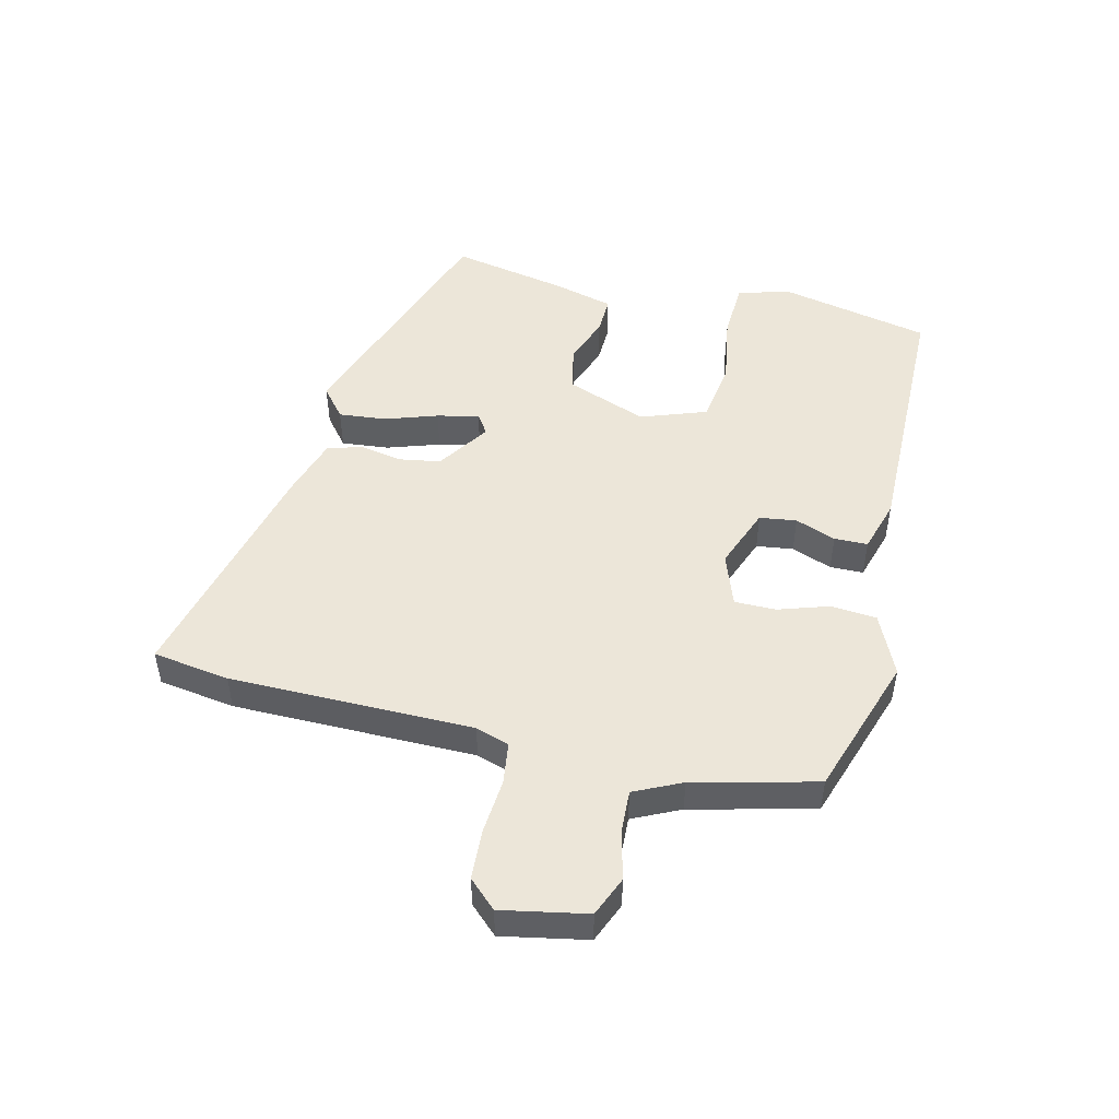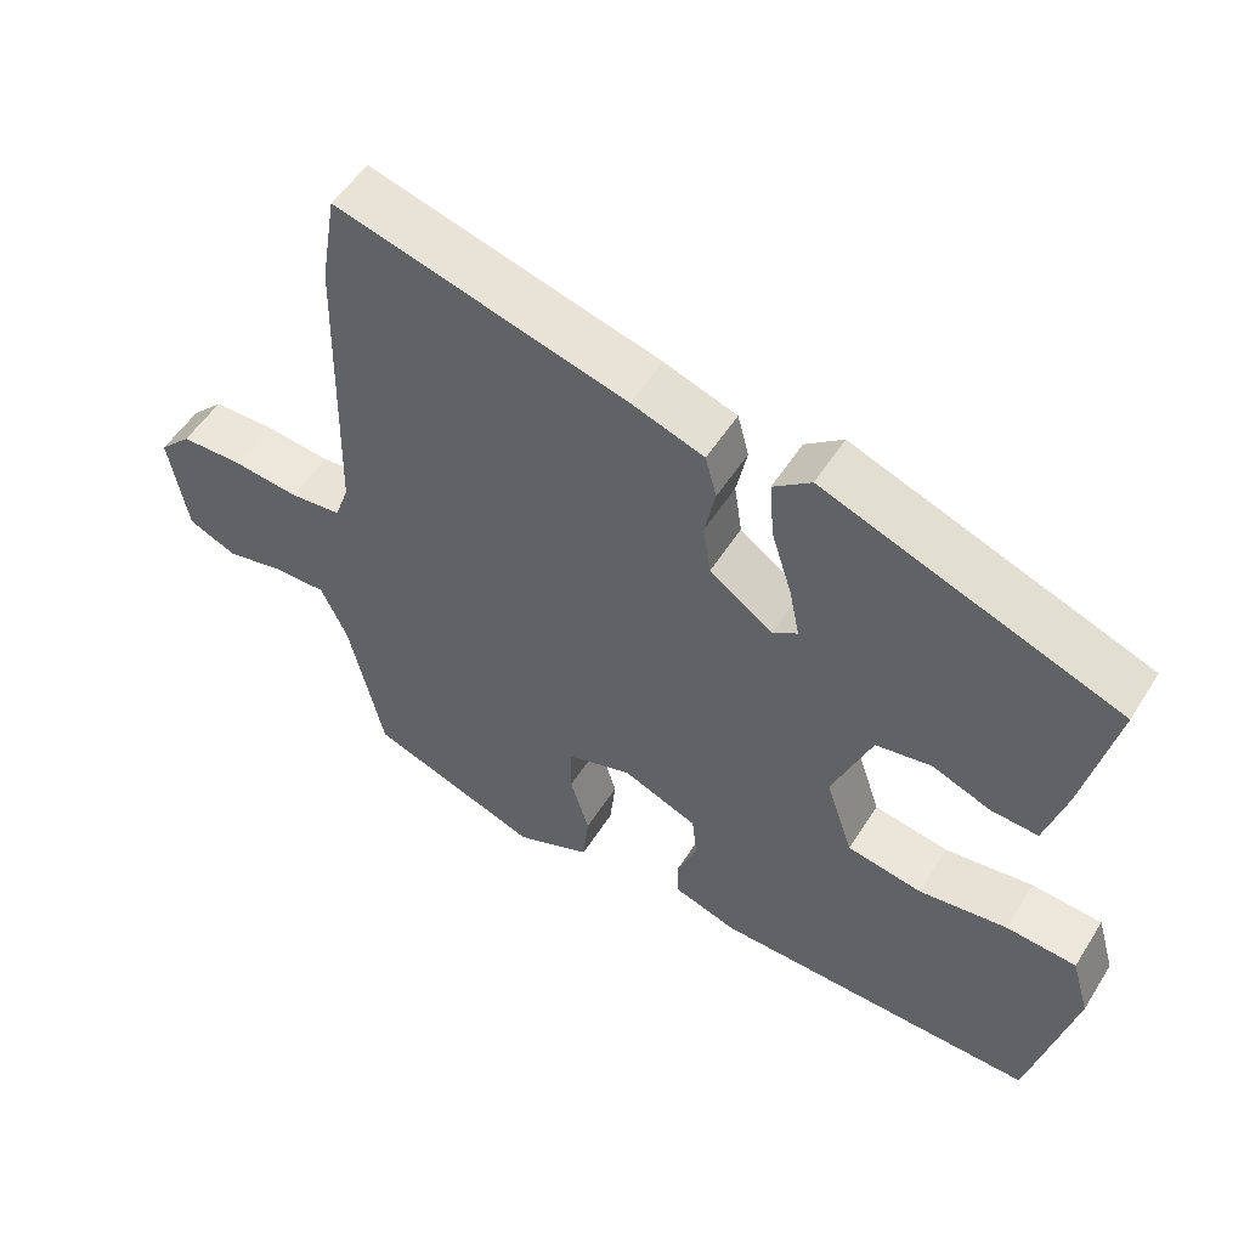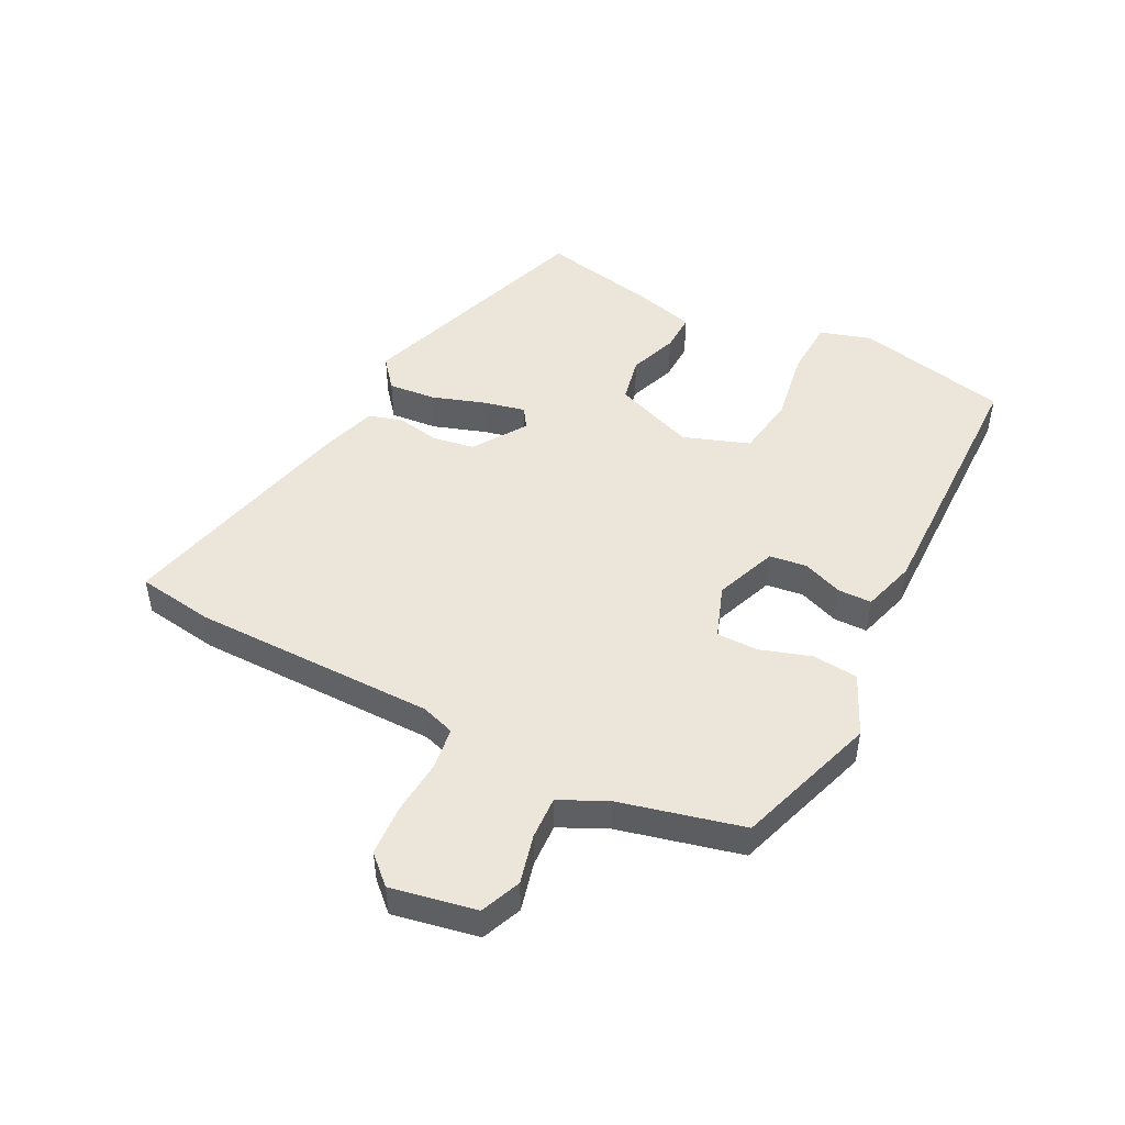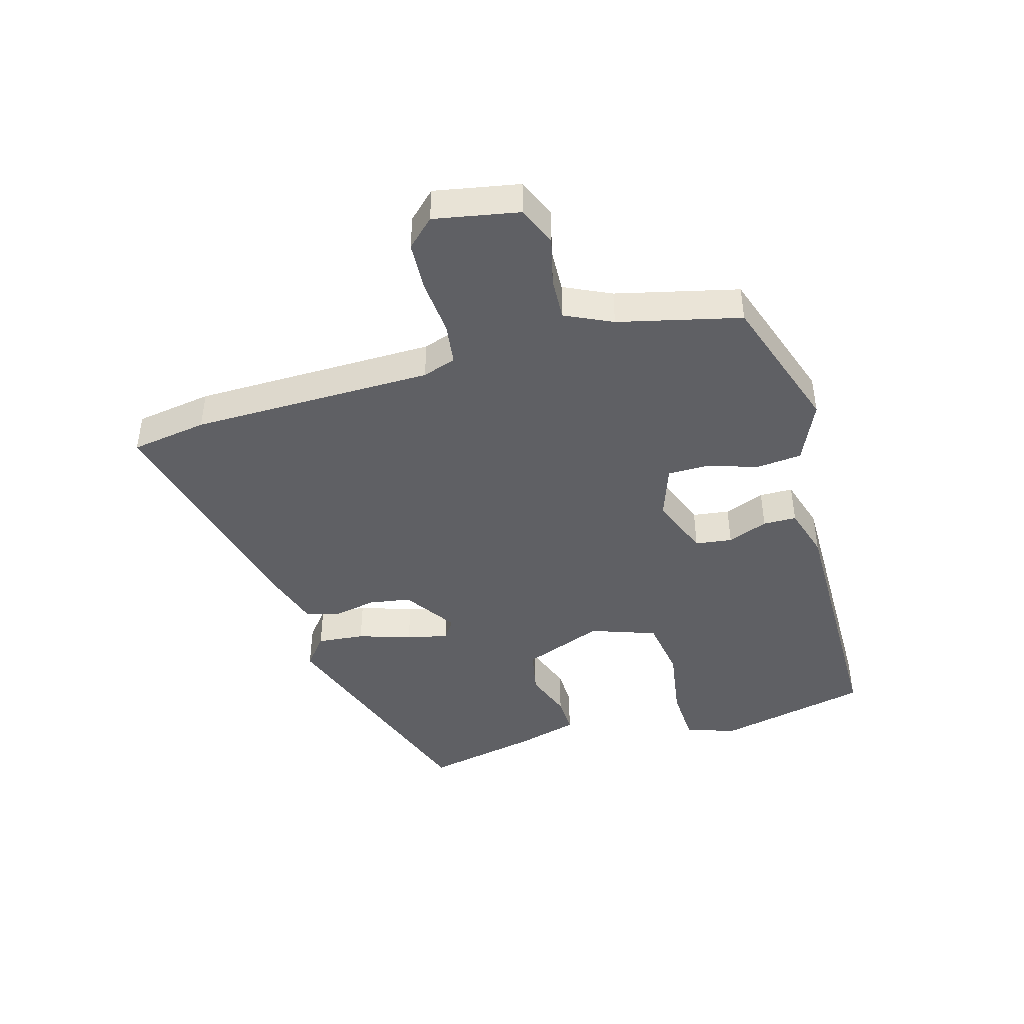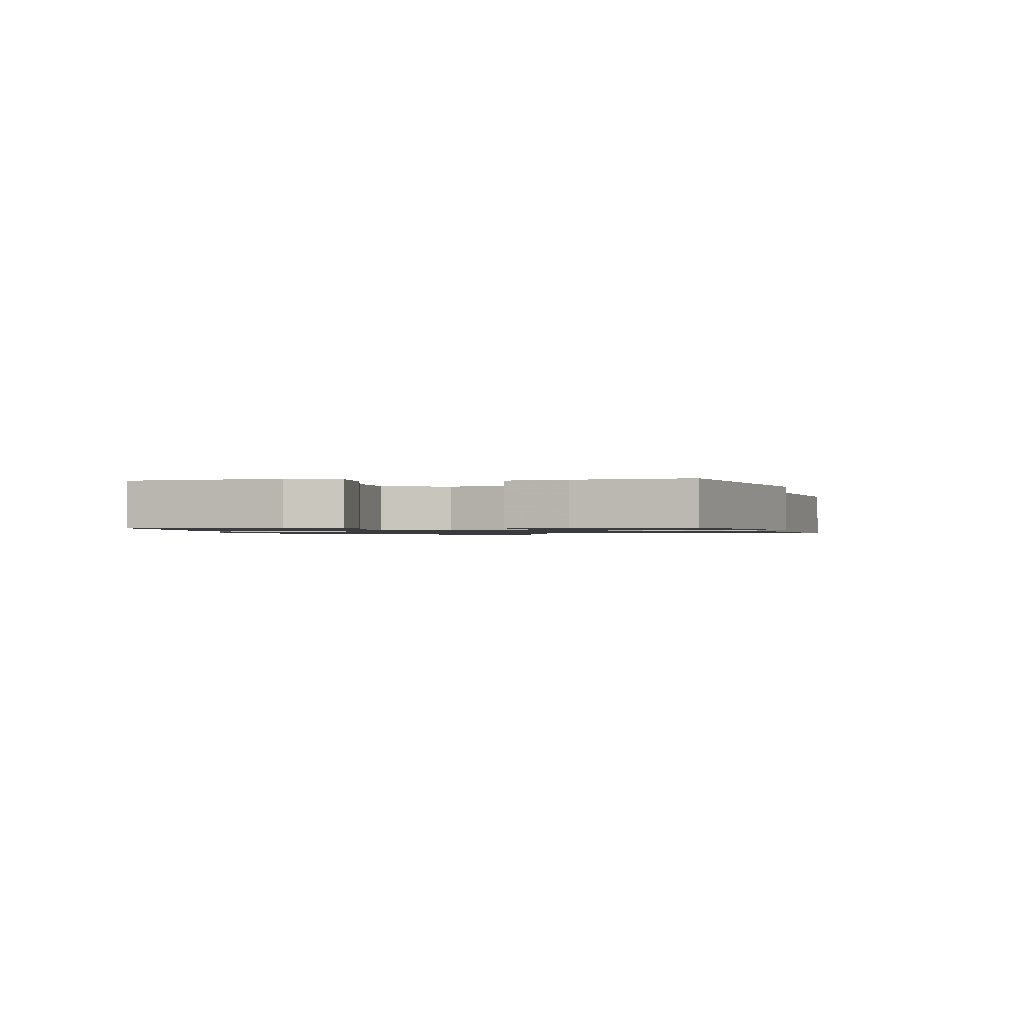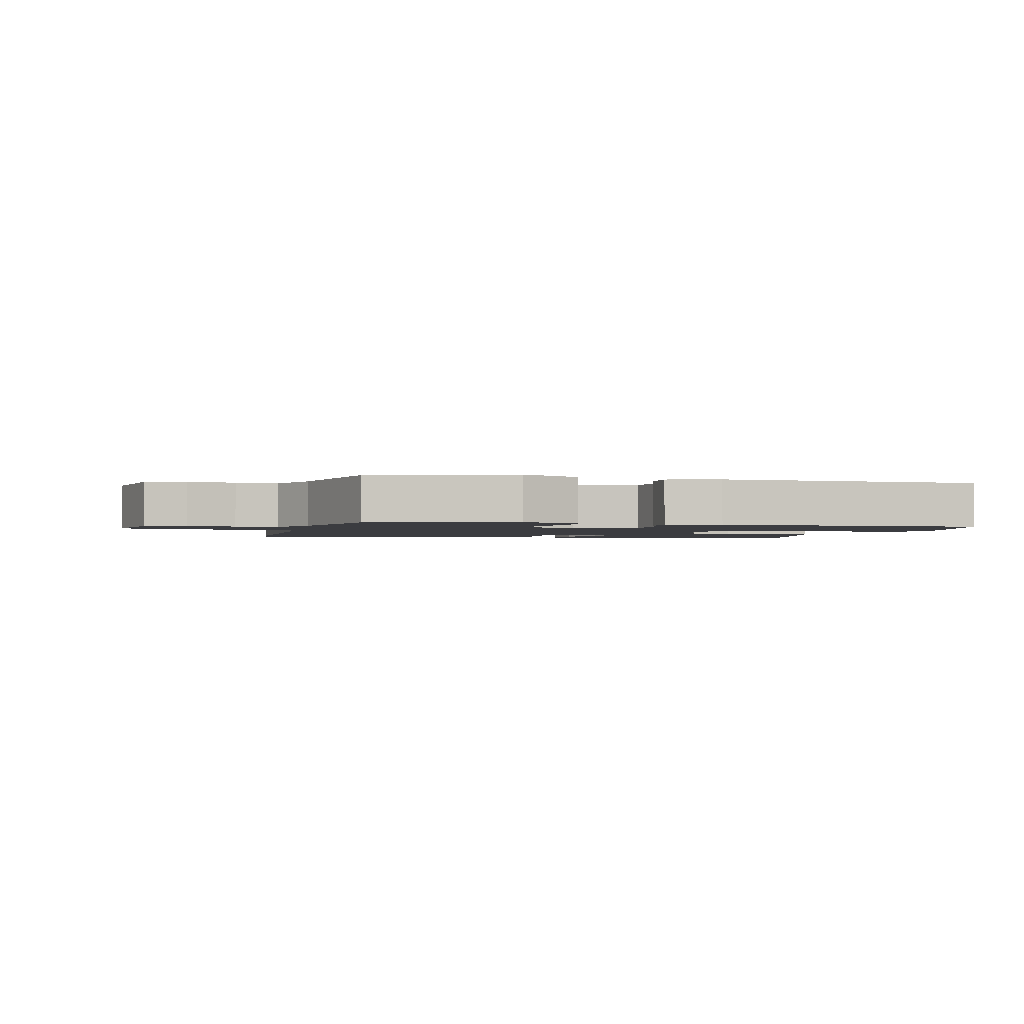
<metadata>
{"format":"obj","ext":"obj","renderer":"f3d","projection":"perspective","resolution":1024,"background":"white","views":[{"elev":49.0,"azim":102.5,"up":"+Y"},{"elev":53.3,"azim":-148.4,"up":"+Z"},{"elev":48.3,"azim":116.0,"up":"+Y"},{"elev":-43.8,"azim":105.2,"up":"+Y"},{"elev":-1.1,"azim":-84.9,"up":"+Y"},{"elev":-2.0,"azim":164.4,"up":"+Y"}]}
</metadata>
<code>
v 0.488 0.07 0.572
v 0.509 0.07 0.448
v 0.518 0.07 0.055
v 0.537 0.07 0.001
v 0.605 0.07 -0.007
v 0.694 0.07 0.002
v 0.775 0.07 -0.001
v 0.818 0.07 -0.045
v 0.794 0.07 -0.183
v 0.73 0.07 -0.211
v 0.651 0.07 -0.193
v 0.582 0.07 -0.191
v 0.547 0.07 -0.268
v 0.502 0.07 -0.467
v 0.275 0.07 -0.547
v 0.176 0.07 -0.504
v 0.168 0.07 -0.43
v 0.193 0.07 -0.348
v 0.192 0.07 -0.281
v 0.106 0.07 -0.252
v 0.007 0.07 -0.292
v 0 0.07 -0.352
v 0.026 0.07 -0.417
v 0.026 0.07 -0.471
v -0.059 0.07 -0.498
v -0.489 0.07 -0.501
v -0.547 0.07 -0.255
v -0.523 0.07 -0.172
v -0.43 0.07 -0.166
v -0.313 0.07 -0.183
v -0.214 0.07 -0.166
v -0.178 0.07 -0.059
v -0.23 0.07 0.071
v -0.304 0.07 0.085
v -0.382 0.07 0.055
v -0.444 0.07 0.052
v -0.472 0.07 0.15
v -0.513 0.07 0.337
v -0.123 0.07 0.48
v -0.073 0.07 0.441
v -0.079 0.07 0.364
v -0.106 0.07 0.278
v -0.12 0.07 0.21
v -0.087 0.07 0.189
v -0.003 0.07 0.247
v 0.007 0.07 0.315
v -0.007 0.07 0.383
v 0.008 0.07 0.439
v 0.104 0.07 0.471
v 0.488 0 0.572
v 0.509 0 0.448
v 0.518 0 0.055
v 0.537 0 0.001
v 0.605 0 -0.007
v 0.694 0 0.002
v 0.775 0 -0.001
v 0.818 0 -0.045
v 0.794 0 -0.183
v 0.73 0 -0.211
v 0.651 0 -0.193
v 0.582 0 -0.191
v 0.547 0 -0.268
v 0.502 0 -0.467
v 0.275 0 -0.547
v 0.176 0 -0.504
v 0.168 0 -0.43
v 0.193 0 -0.348
v 0.192 0 -0.281
v 0.106 0 -0.252
v 0.007 0 -0.292
v 0 0 -0.352
v 0.026 0 -0.417
v 0.026 0 -0.471
v -0.059 0 -0.498
v -0.489 0 -0.501
v -0.547 0 -0.255
v -0.523 0 -0.172
v -0.43 0 -0.166
v -0.313 0 -0.183
v -0.214 0 -0.166
v -0.178 0 -0.059
v -0.23 0 0.071
v -0.304 0 0.085
v -0.382 0 0.055
v -0.444 0 0.052
v -0.472 0 0.15
v -0.513 0 0.337
v -0.123 0 0.48
v -0.073 0 0.441
v -0.079 0 0.364
v -0.106 0 0.278
v -0.12 0 0.21
v -0.087 0 0.189
v -0.003 0 0.247
v 0.007 0 0.315
v -0.007 0 0.383
v 0.008 0 0.439
v 0.104 0 0.471
f 1 2 3
f 49 1 3
f 48 49 3
f 47 48 3
f 46 47 3
f 45 46 3 4
f 44 45 4
f 40 41 42
f 39 40 42
f 38 39 42
f 37 38 42
f 36 37 42
f 35 36 42
f 34 35 42
f 33 34 42 43
f 32 33 43 44
f 28 29 30
f 27 28 30
f 26 27 30
f 25 26 30
f 24 25 30
f 23 24 30
f 22 23 30
f 21 22 30 31
f 32 44 4
f 31 32 4
f 21 31 4
f 20 21 4
f 16 17 18
f 15 16 18
f 14 15 18
f 13 14 18
f 12 13 18 19
f 9 10 11
f 8 9 11
f 7 8 11
f 6 7 11
f 5 6 11
f 5 11 12
f 12 19 20
f 5 12 20
f 4 5 20
f 52 51 50
f 52 50 98
f 52 98 97
f 52 97 96
f 52 96 95
f 53 52 95 94
f 53 94 93
f 91 90 89
f 91 89 88
f 91 88 87
f 91 87 86
f 91 86 85
f 91 85 84
f 91 84 83
f 92 91 83 82
f 93 92 82 81
f 79 78 77
f 79 77 76
f 79 76 75
f 79 75 74
f 79 74 73
f 79 73 72
f 79 72 71
f 80 79 71 70
f 53 93 81
f 53 81 80
f 53 80 70
f 53 70 69
f 67 66 65
f 67 65 64
f 67 64 63
f 67 63 62
f 68 67 62 61
f 60 59 58
f 60 58 57
f 60 57 56
f 60 56 55
f 60 55 54
f 61 60 54
f 69 68 61
f 69 61 54
f 69 54 53
f 1 50 51 2
f 2 51 52 3
f 3 52 53 4
f 4 53 54 5
f 5 54 55 6
f 6 55 56 7
f 7 56 57 8
f 8 57 58 9
f 9 58 59 10
f 10 59 60 11
f 11 60 61 12
f 12 61 62 13
f 13 62 63 14
f 14 63 64 15
f 15 64 65 16
f 16 65 66 17
f 17 66 67 18
f 18 67 68 19
f 19 68 69 20
f 20 69 70 21
f 21 70 71 22
f 22 71 72 23
f 23 72 73 24
f 24 73 74 25
f 25 74 75 26
f 26 75 76 27
f 27 76 77 28
f 28 77 78 29
f 29 78 79 30
f 30 79 80 31
f 31 80 81 32
f 32 81 82 33
f 33 82 83 34
f 34 83 84 35
f 35 84 85 36
f 36 85 86 37
f 37 86 87 38
f 38 87 88 39
f 39 88 89 40
f 40 89 90 41
f 41 90 91 42
f 42 91 92 43
f 43 92 93 44
f 44 93 94 45
f 45 94 95 46
f 46 95 96 47
f 47 96 97 48
f 48 97 98 49
f 49 98 50 1

</code>
